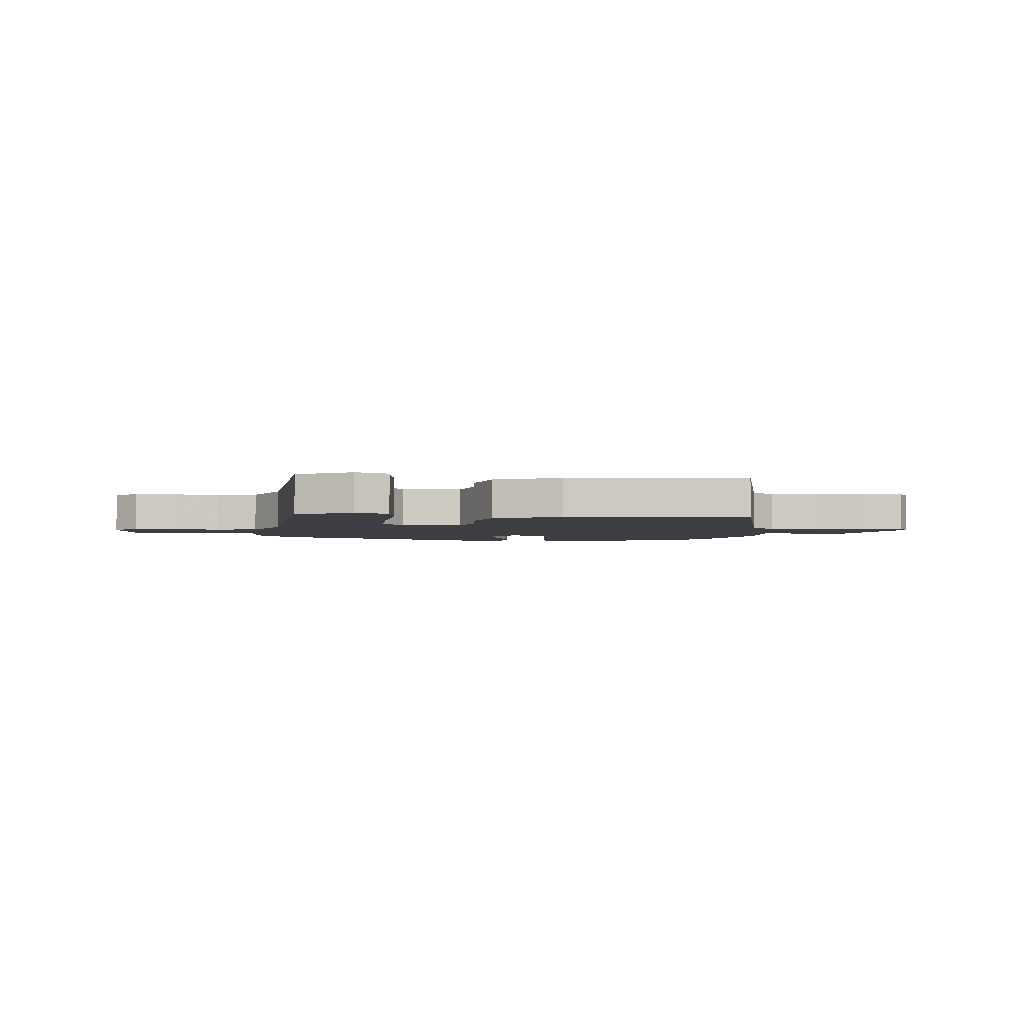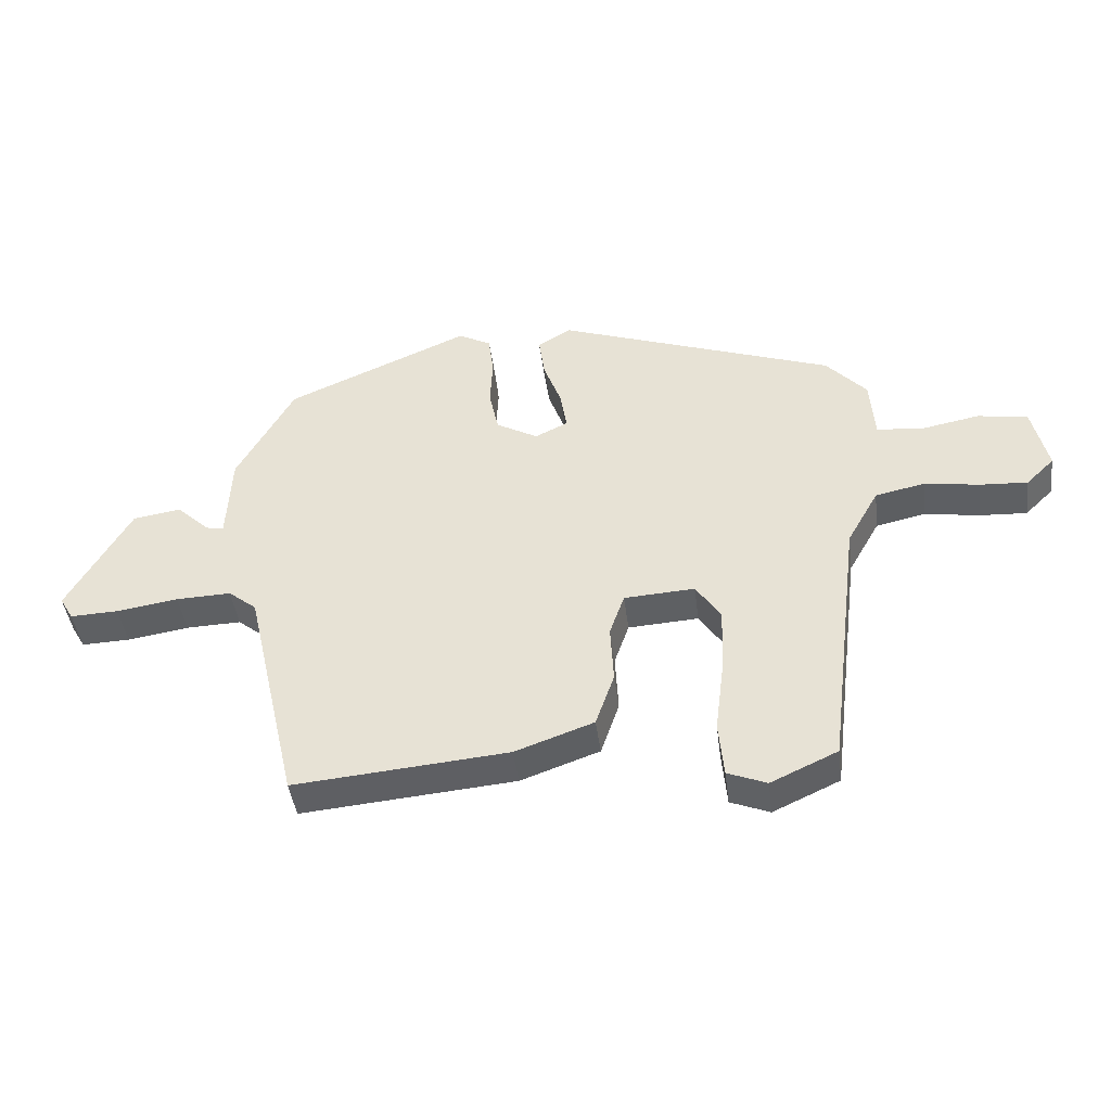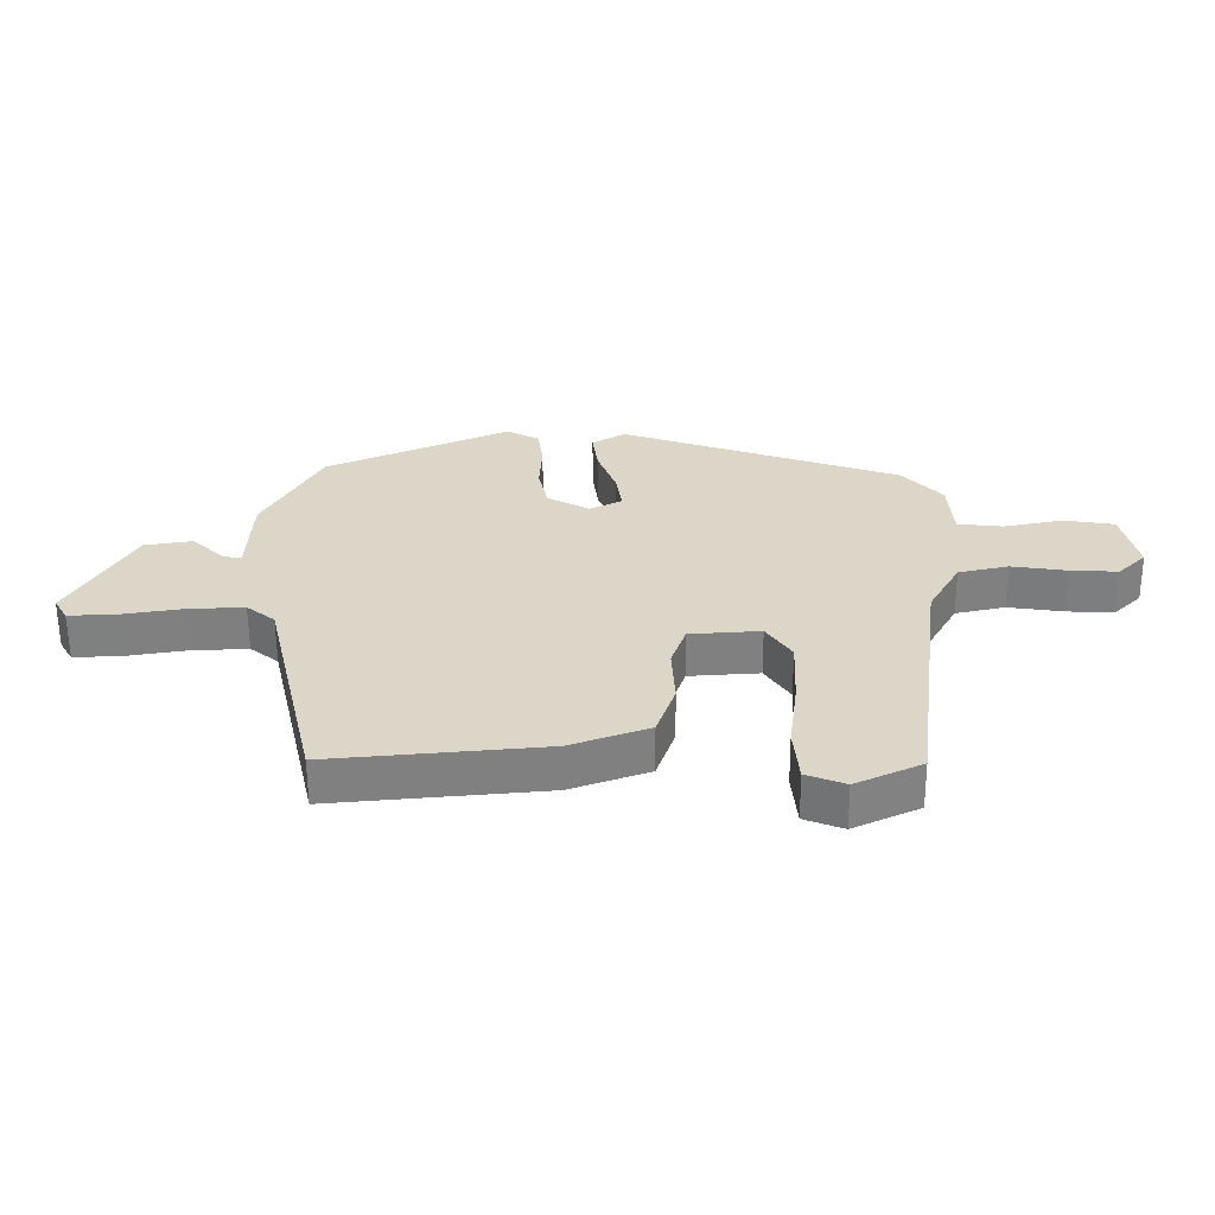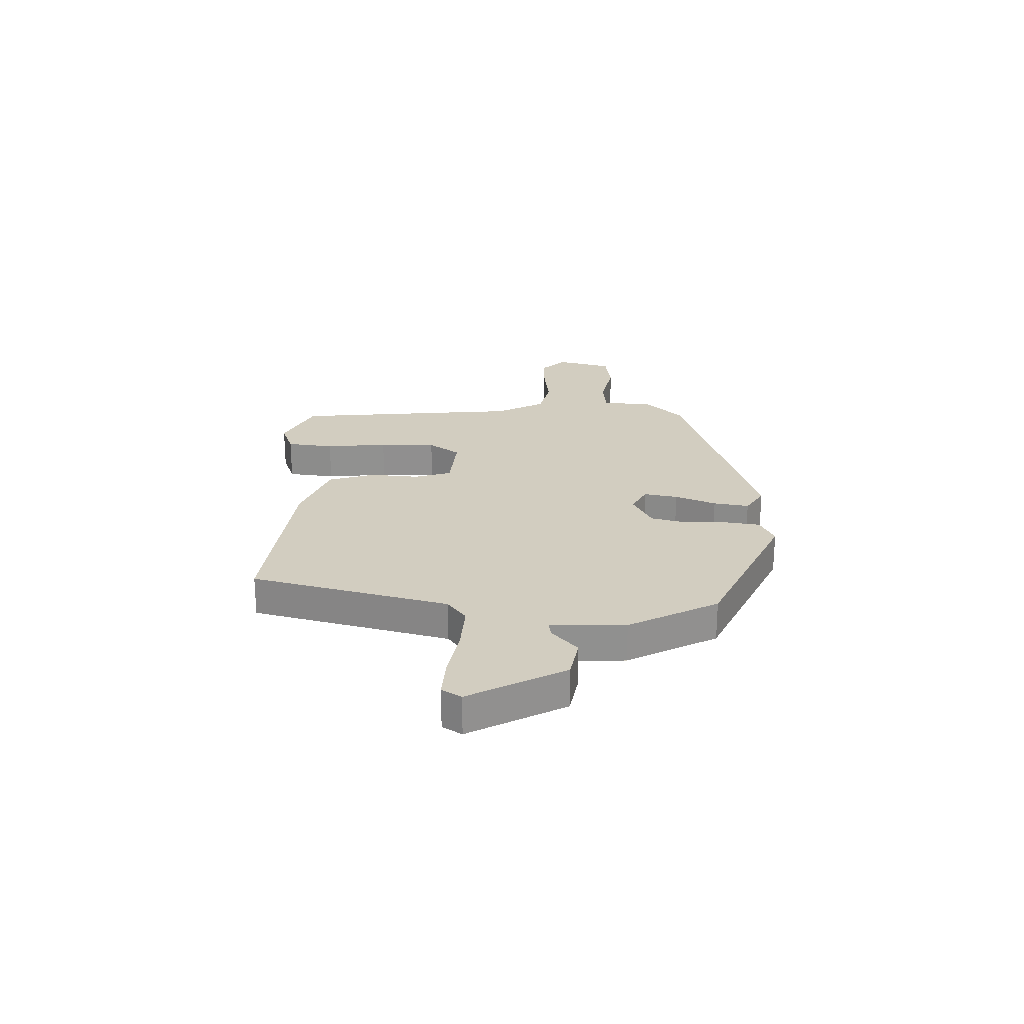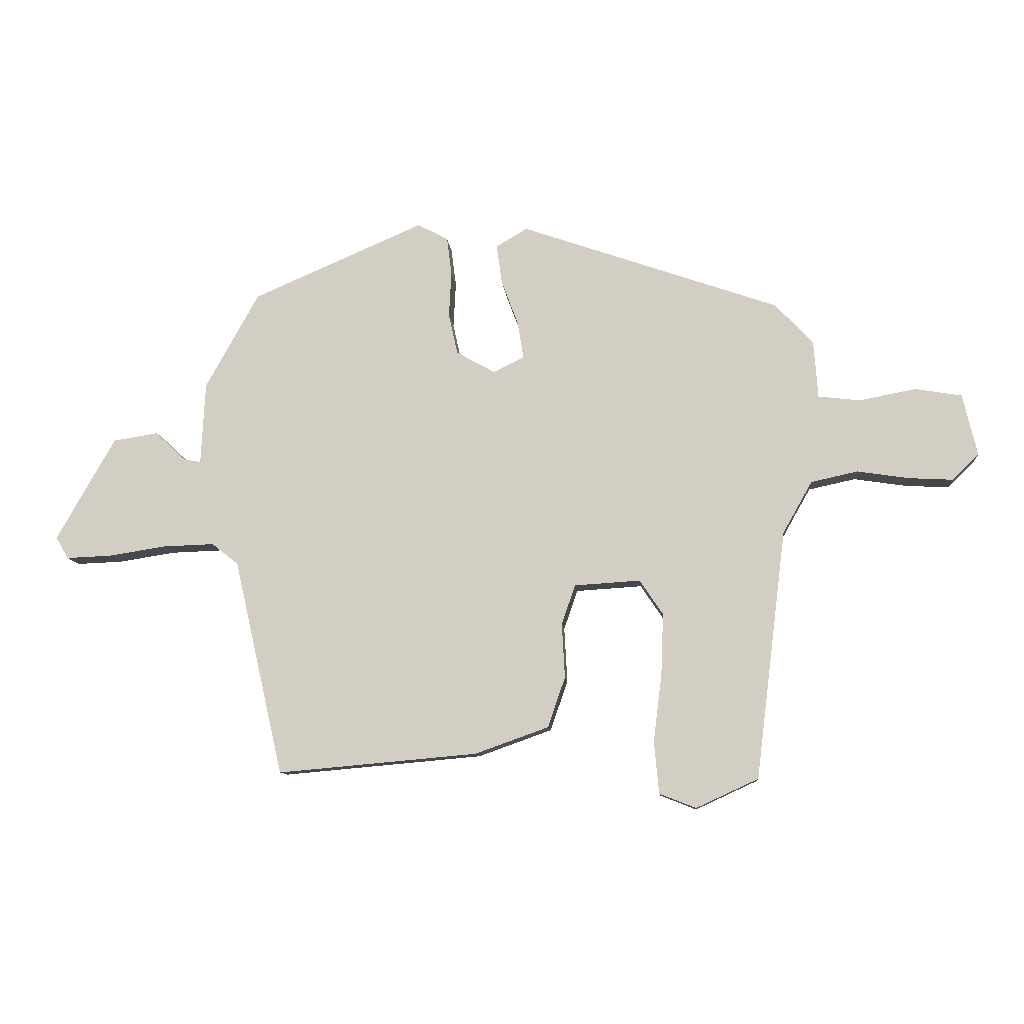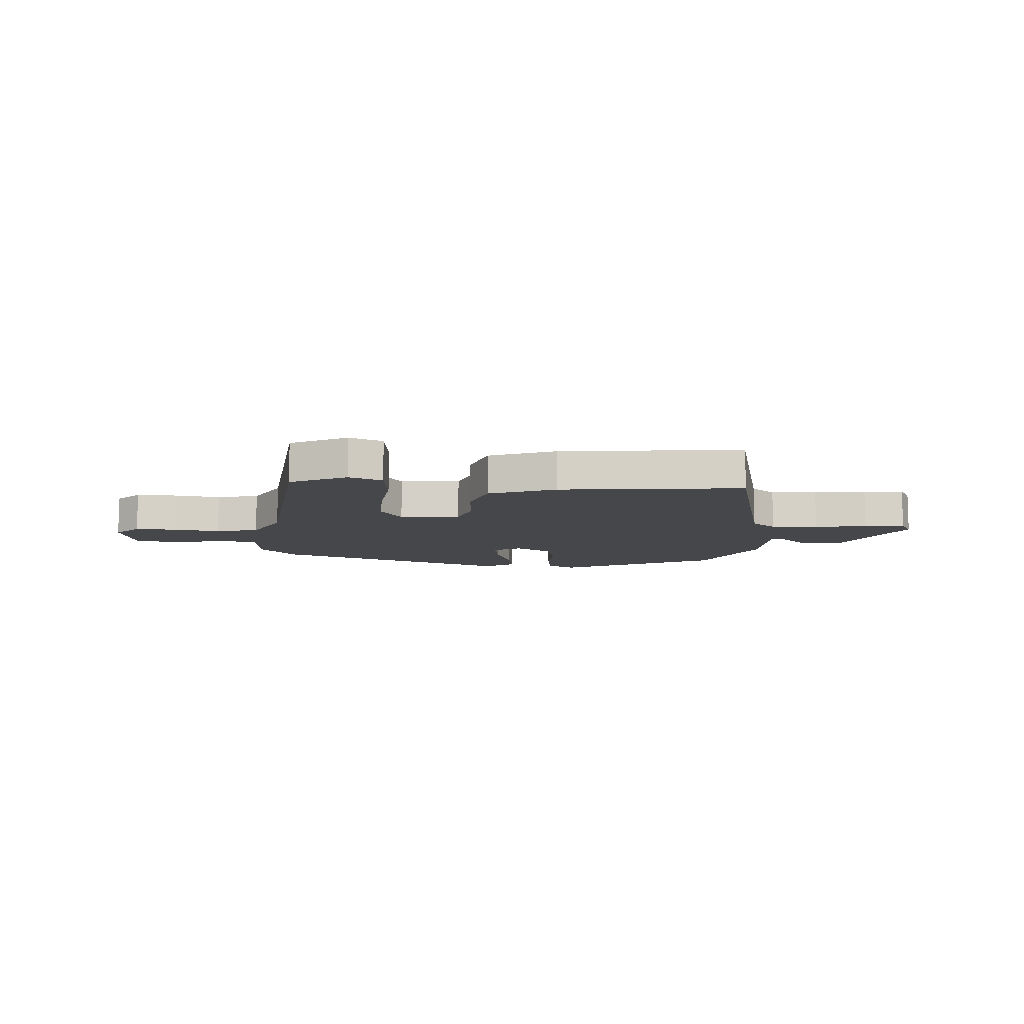
<metadata>
{"format":"obj","ext":"obj","renderer":"f3d","projection":"perspective","resolution":1024,"background":"white","views":[{"elev":-3.6,"azim":175.7,"up":"+Y"},{"elev":-43.0,"azim":7.1,"up":"+Z"},{"elev":-59.7,"azim":0.3,"up":"+Z"},{"elev":24.5,"azim":-87.1,"up":"+Y"},{"elev":-10.0,"azim":4.9,"up":"+Z"},{"elev":-10.3,"azim":177.0,"up":"+Y"}]}
</metadata>
<code>
v 0.456 0.07 0.319
v 0.519 0.07 0.251
v 0.526 0.07 0.156
v 0.596 0.07 0.148
v 0.69 0.07 0.166
v 0.768 0.07 0.153
v 0.792 0.07 0.05
v 0.748 0.07 0.007
v 0.674 0.07 0.011
v 0.588 0.07 0.024
v 0.51 0.07 0.007
v 0.461 0.07 -0.08
v 0.41 0.07 -0.495
v 0.306 0.07 -0.543
v 0.245 0.07 -0.519
v 0.237 0.07 -0.433
v 0.251 0.07 -0.32
v 0.255 0.07 -0.217
v 0.216 0.07 -0.159
v 0.106 0.07 -0.166
v 0.083 0.07 -0.232
v 0.088 0.07 -0.323
v 0.059 0.07 -0.407
v -0.064 0.07 -0.451
v -0.398 0.07 -0.481
v -0.48 0.07 -0.121
v -0.524 0.07 -0.086
v -0.61 0.07 -0.089
v -0.706 0.07 -0.104
v -0.781 0.07 -0.107
v -0.802 0.07 -0.071
v -0.704 0.07 0.101
v -0.629 0.07 0.113
v -0.578 0.07 0.065
v -0.55 0.07 0.06
v -0.543 0.07 0.197
v -0.454 0.07 0.357
v -0.168 0.07 0.481
v -0.117 0.07 0.454
v -0.109 0.07 0.391
v -0.113 0.07 0.315
v -0.098 0.07 0.247
v -0.033 0.07 0.211
v 0.018 0.07 0.236
v 0.008 0.07 0.298
v -0.02 0.07 0.373
v -0.029 0.07 0.438
v 0.023 0.07 0.469
v 0.456 0 0.319
v 0.519 0 0.251
v 0.526 0 0.156
v 0.596 0 0.148
v 0.69 0 0.166
v 0.768 0 0.153
v 0.792 0 0.05
v 0.748 0 0.007
v 0.674 0 0.011
v 0.588 0 0.024
v 0.51 0 0.007
v 0.461 0 -0.08
v 0.41 0 -0.495
v 0.306 0 -0.543
v 0.245 0 -0.519
v 0.237 0 -0.433
v 0.251 0 -0.32
v 0.255 0 -0.217
v 0.216 0 -0.159
v 0.106 0 -0.166
v 0.083 0 -0.232
v 0.088 0 -0.323
v 0.059 0 -0.407
v -0.064 0 -0.451
v -0.398 0 -0.481
v -0.48 0 -0.121
v -0.524 0 -0.086
v -0.61 0 -0.089
v -0.706 0 -0.104
v -0.781 0 -0.107
v -0.802 0 -0.071
v -0.704 0 0.101
v -0.629 0 0.113
v -0.578 0 0.065
v -0.55 0 0.06
v -0.543 0 0.197
v -0.454 0 0.357
v -0.168 0 0.481
v -0.117 0 0.454
v -0.109 0 0.391
v -0.113 0 0.315
v -0.098 0 0.247
v -0.033 0 0.211
v 0.018 0 0.236
v 0.008 0 0.298
v -0.02 0 0.373
v -0.029 0 0.438
v 0.023 0 0.469
f 1 2 3
f 48 1 3
f 47 48 3
f 46 47 3
f 45 46 3
f 44 45 3
f 43 44 3
f 39 40 41
f 38 39 41
f 37 38 41
f 36 37 41
f 35 36 41
f 35 41 42
f 32 33 34
f 31 32 34
f 30 31 34
f 29 30 34
f 28 29 34
f 27 28 34 35
f 35 42 43
f 27 35 43
f 26 27 43
f 25 26 43
f 24 25 43
f 23 24 43
f 22 23 43
f 21 22 43
f 15 16 17
f 14 15 17
f 13 14 17
f 12 13 17
f 11 12 17 18
f 8 9 10
f 7 8 10
f 6 7 10
f 5 6 10
f 4 5 10
f 4 10 11
f 11 18 19
f 4 11 19
f 3 4 19
f 20 21 43
f 3 19 20 43
f 51 50 49
f 51 49 96
f 51 96 95
f 51 95 94
f 51 94 93
f 51 93 92
f 51 92 91
f 89 88 87
f 89 87 86
f 89 86 85
f 89 85 84
f 89 84 83
f 90 89 83
f 82 81 80
f 82 80 79
f 82 79 78
f 82 78 77
f 82 77 76
f 83 82 76 75
f 91 90 83
f 91 83 75
f 91 75 74
f 91 74 73
f 91 73 72
f 91 72 71
f 91 71 70
f 91 70 69
f 65 64 63
f 65 63 62
f 65 62 61
f 65 61 60
f 66 65 60 59
f 58 57 56
f 58 56 55
f 58 55 54
f 58 54 53
f 58 53 52
f 59 58 52
f 67 66 59
f 67 59 52
f 67 52 51
f 91 69 68
f 91 68 67 51
f 1 49 50 2
f 2 50 51 3
f 3 51 52 4
f 4 52 53 5
f 5 53 54 6
f 6 54 55 7
f 7 55 56 8
f 8 56 57 9
f 9 57 58 10
f 10 58 59 11
f 11 59 60 12
f 12 60 61 13
f 13 61 62 14
f 14 62 63 15
f 15 63 64 16
f 16 64 65 17
f 17 65 66 18
f 18 66 67 19
f 19 67 68 20
f 20 68 69 21
f 21 69 70 22
f 22 70 71 23
f 23 71 72 24
f 24 72 73 25
f 25 73 74 26
f 26 74 75 27
f 27 75 76 28
f 28 76 77 29
f 29 77 78 30
f 30 78 79 31
f 31 79 80 32
f 32 80 81 33
f 33 81 82 34
f 34 82 83 35
f 35 83 84 36
f 36 84 85 37
f 37 85 86 38
f 38 86 87 39
f 39 87 88 40
f 40 88 89 41
f 41 89 90 42
f 42 90 91 43
f 43 91 92 44
f 44 92 93 45
f 45 93 94 46
f 46 94 95 47
f 47 95 96 48
f 48 96 49 1

</code>
